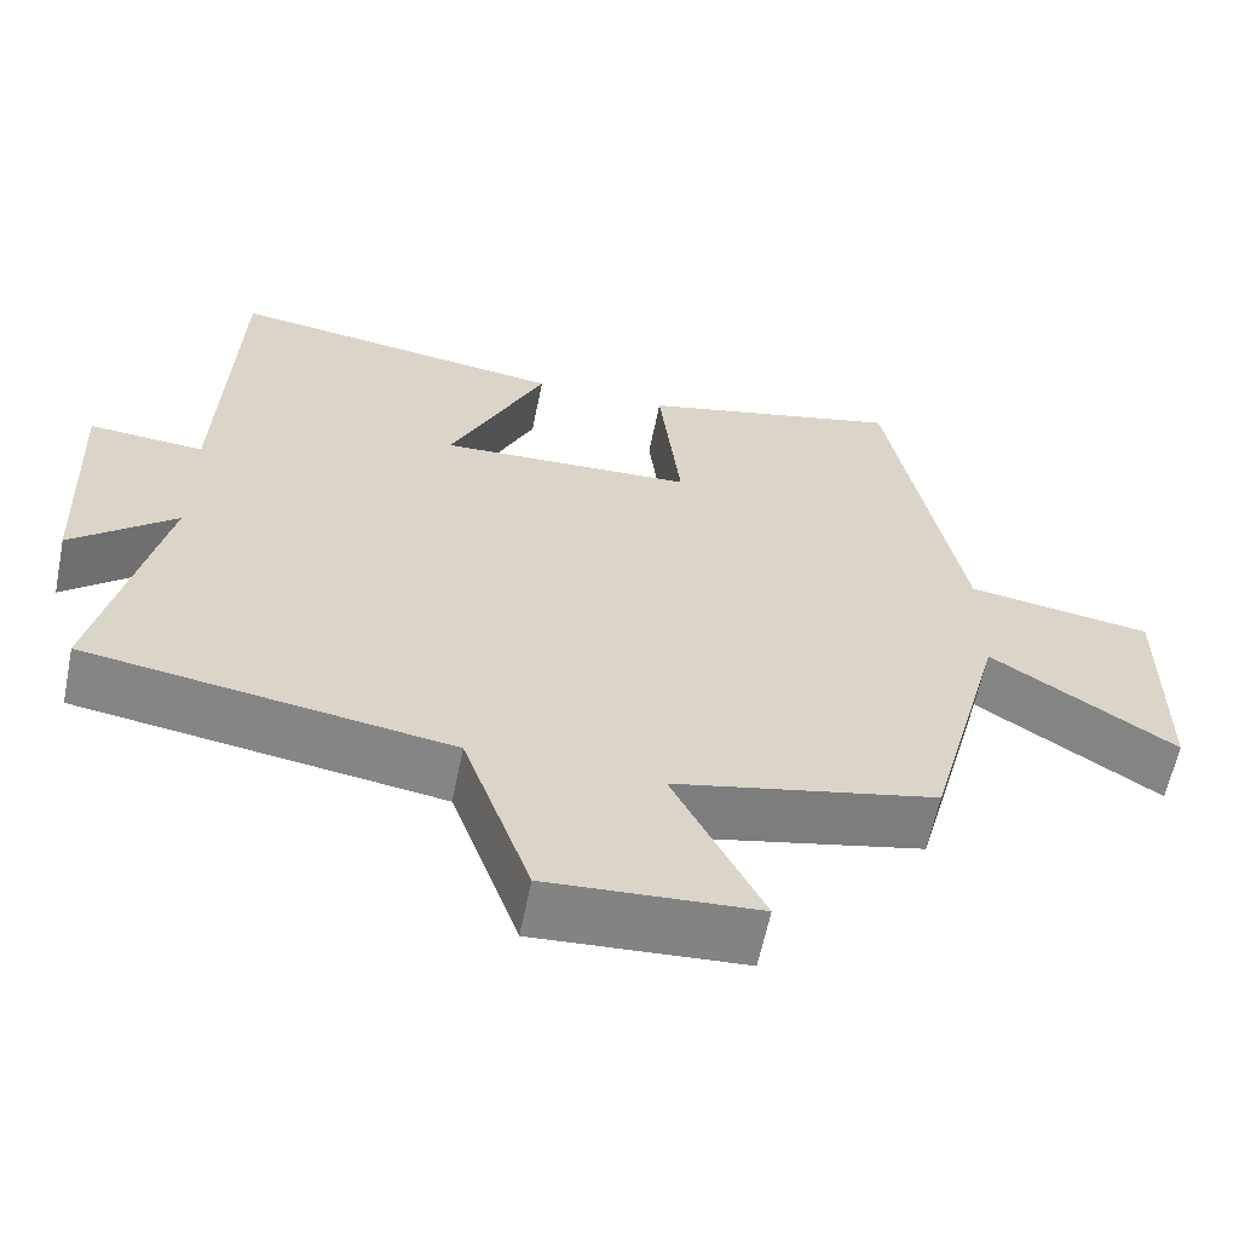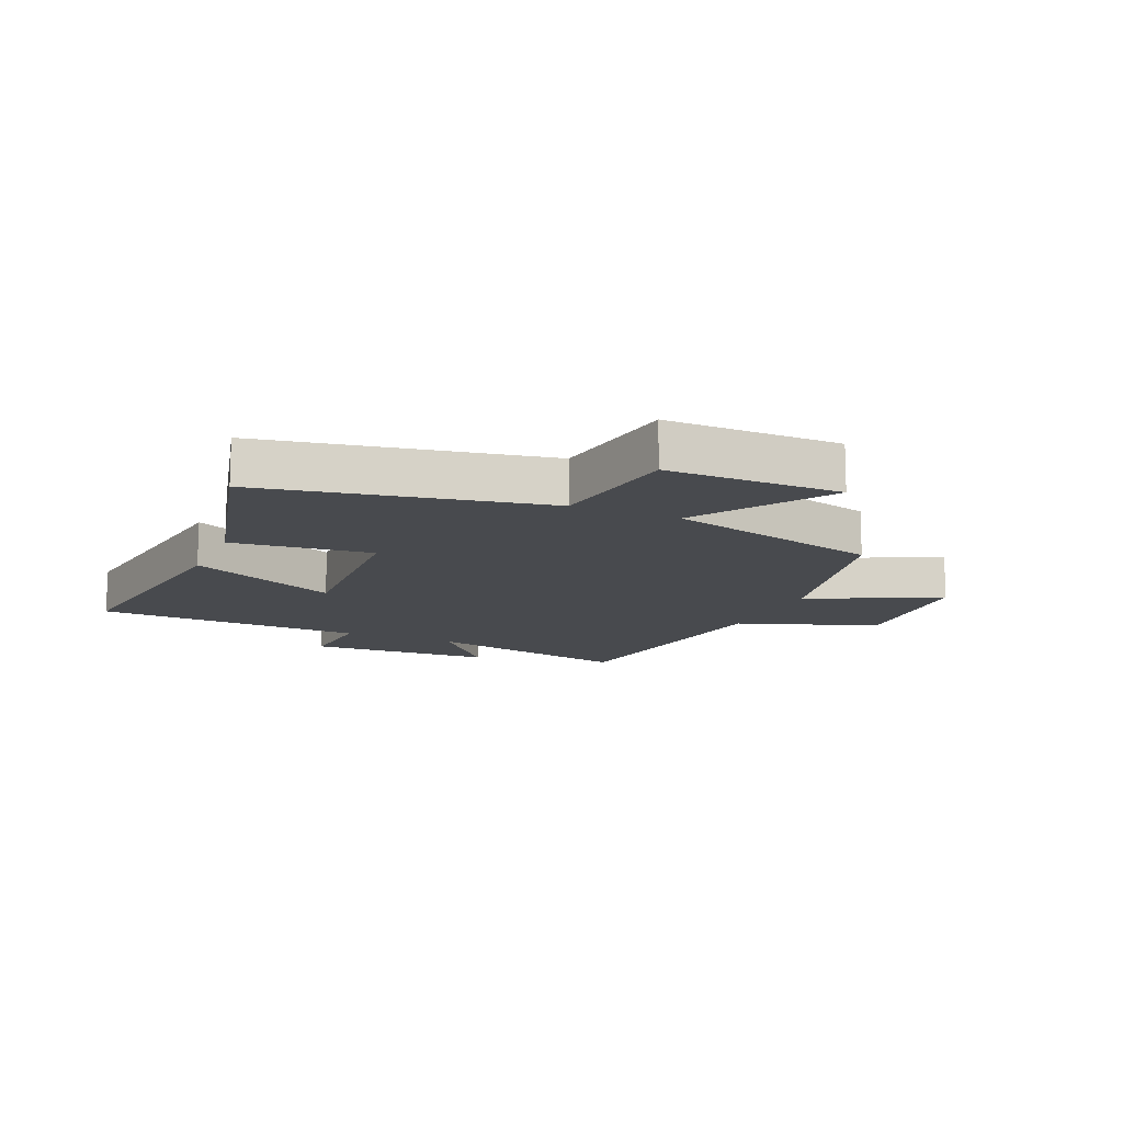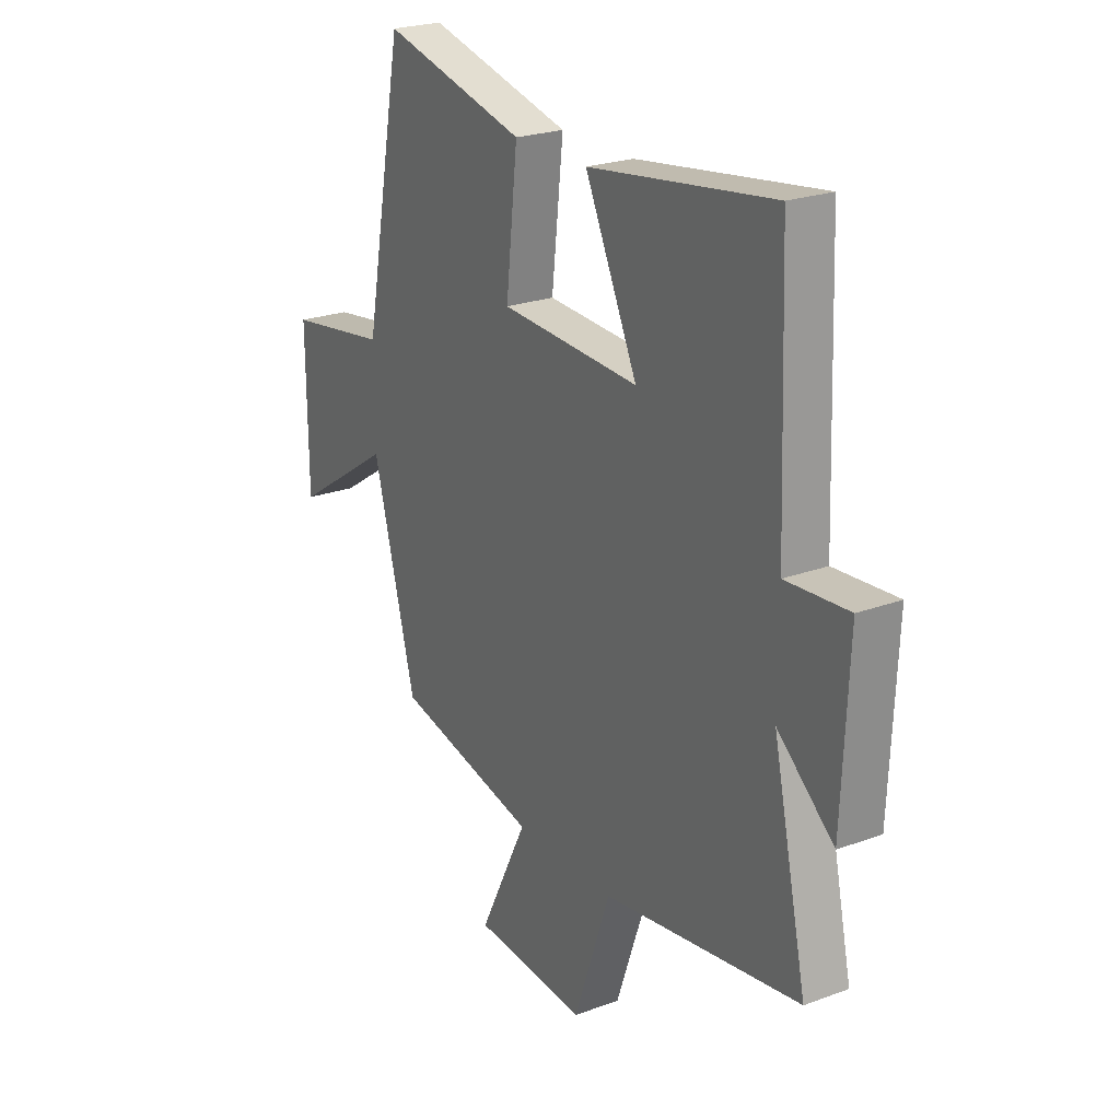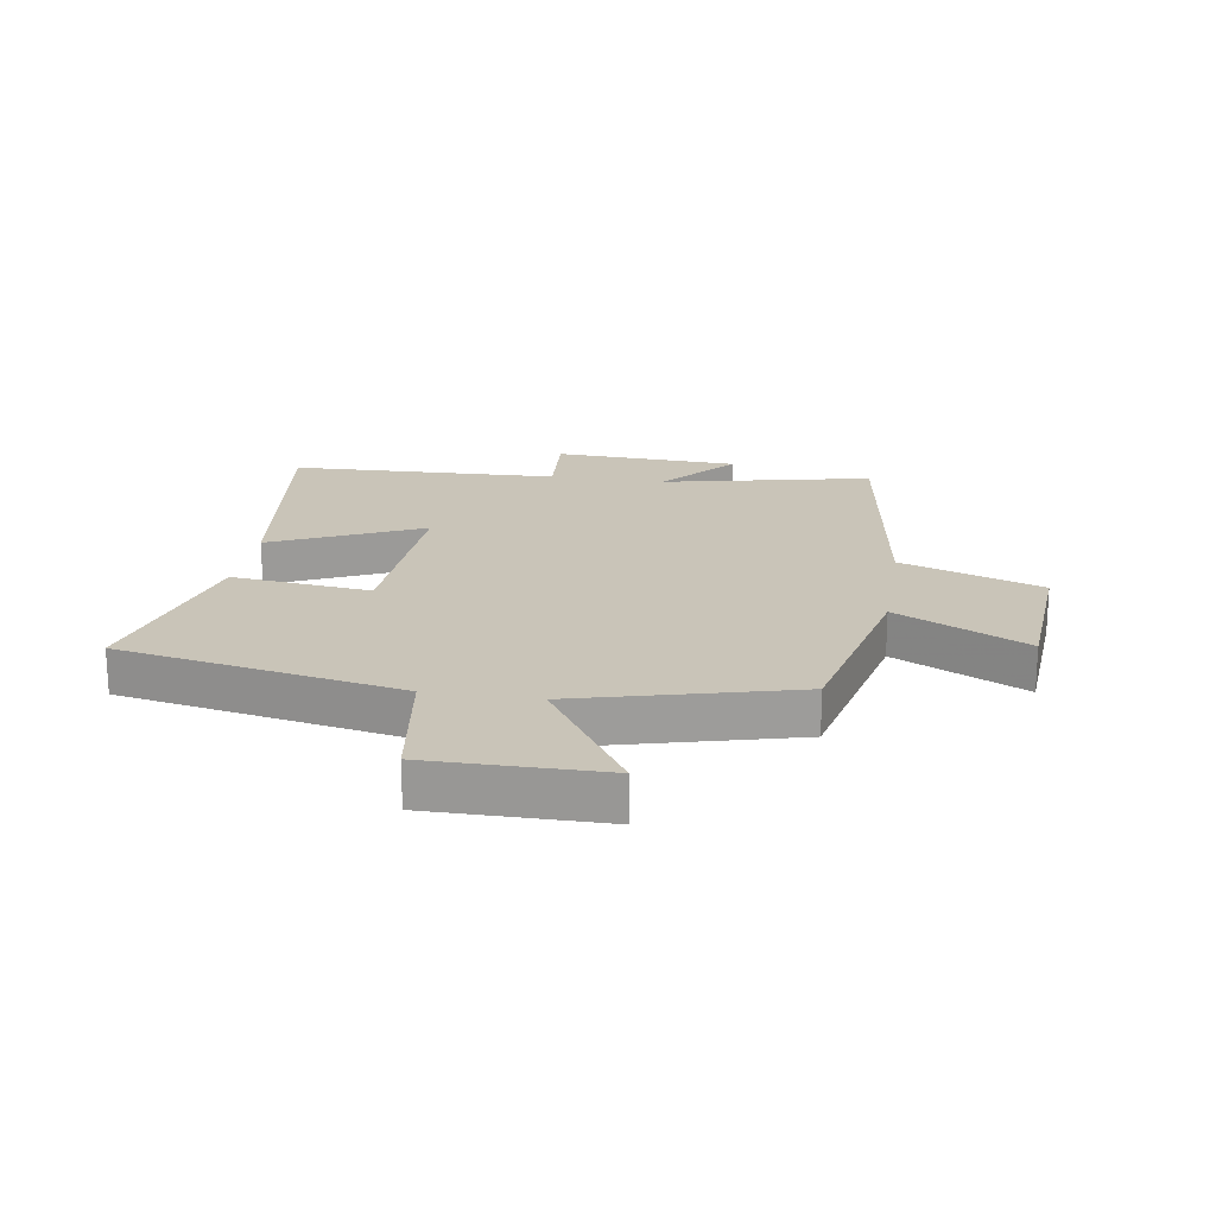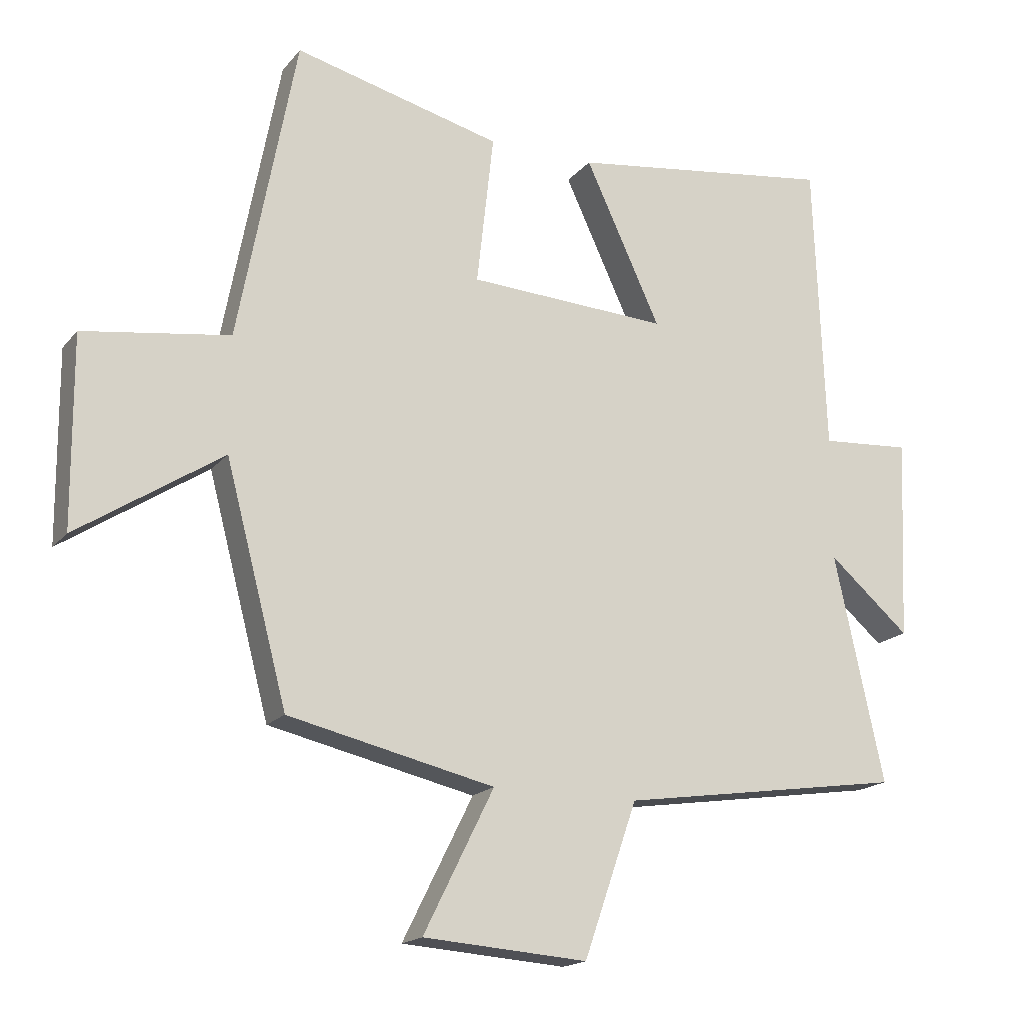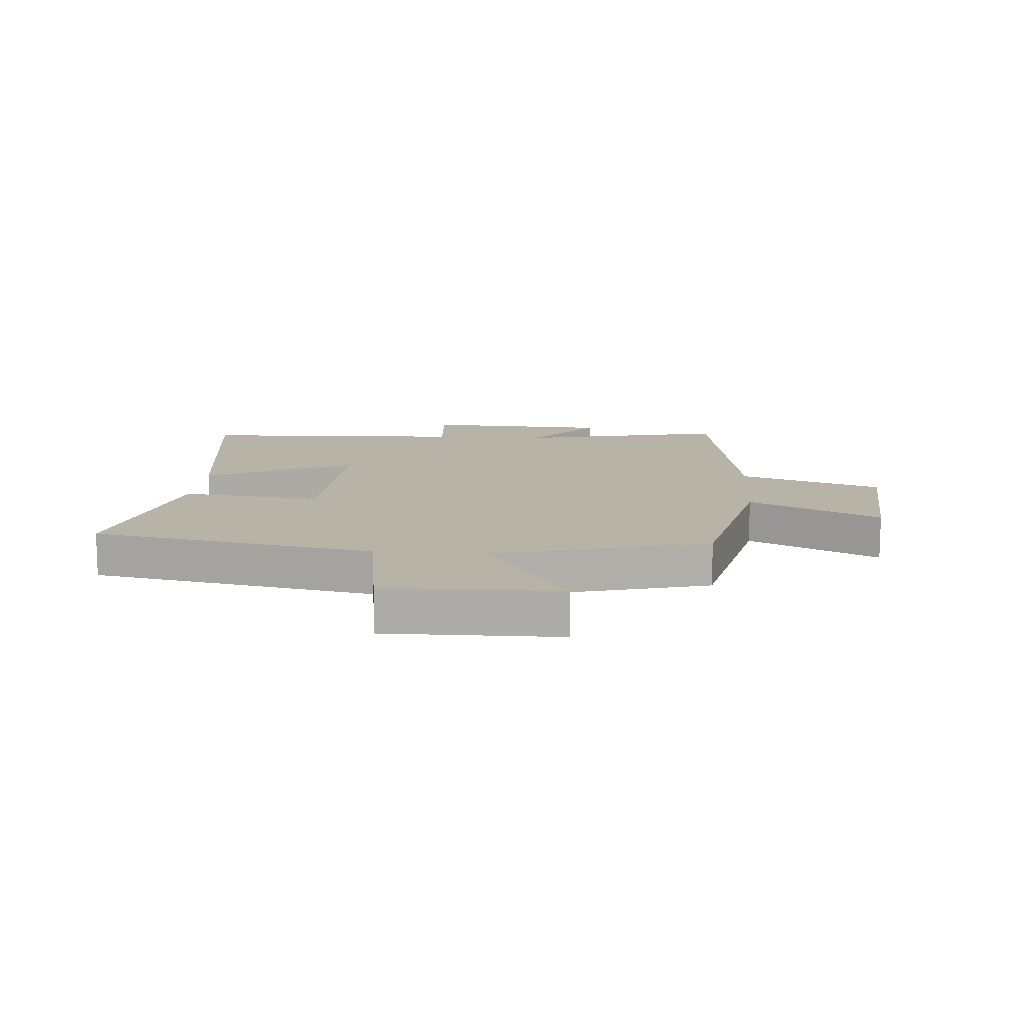
<metadata>
{"format":"obj","ext":"obj","renderer":"f3d","projection":"perspective","resolution":1024,"background":"white","views":[{"elev":-61.5,"azim":-11.5,"up":"+Z"},{"elev":-13.2,"azim":66.5,"up":"+Y"},{"elev":23.5,"azim":-121.9,"up":"+Z"},{"elev":20.1,"azim":99.1,"up":"+Y"},{"elev":-17.6,"azim":153.7,"up":"+Z"},{"elev":12.6,"azim":94.2,"up":"+Y"}]}
</metadata>
<code>
v 0.411 0.07 0.58
v 0.5 0.07 0.11
v 0.724 0.07 0.077
v 0.722 0.07 -0.213
v 0.5 0.07 -0.068
v 0.405 0.07 -0.428
v 0.088 0.07 -0.5
v 0.196 0.07 -0.717
v -0.056 0.07 -0.735
v -0.138 0.07 -0.5
v -0.576 0.07 -0.434
v -0.5 0.07 -0.085
v -0.625 0.07 -0.193
v -0.639 0.07 0.117
v -0.5 0.07 0.107
v -0.483 0.07 0.556
v -0.074 0.07 0.5
v -0.19 0.07 0.251
v 0.118 0.07 0.267
v 0.092 0.07 0.5
v 0.411 0 0.58
v 0.5 0 0.11
v 0.724 0 0.077
v 0.722 0 -0.213
v 0.5 0 -0.068
v 0.405 0 -0.428
v 0.088 0 -0.5
v 0.196 0 -0.717
v -0.056 0 -0.735
v -0.138 0 -0.5
v -0.576 0 -0.434
v -0.5 0 -0.085
v -0.625 0 -0.193
v -0.639 0 0.117
v -0.5 0 0.107
v -0.483 0 0.556
v -0.074 0 0.5
v -0.19 0 0.251
v 0.118 0 0.267
v 0.092 0 0.5
f 19 20 1 2
f 18 19 2
f 15 16 17 18
f 15 18 2
f 12 13 14 15
f 12 15 2 3
f 10 11 12
f 7 8 9 10
f 7 10 12
f 6 7 12
f 5 6 12
f 3 4 5
f 3 5 12
f 22 21 40 39
f 22 39 38
f 38 37 36 35
f 22 38 35
f 35 34 33 32
f 23 22 35 32
f 32 31 30
f 30 29 28 27
f 32 30 27
f 32 27 26
f 32 26 25
f 25 24 23
f 32 25 23
f 1 21 22 2
f 2 22 23 3
f 3 23 24 4
f 4 24 25 5
f 5 25 26 6
f 6 26 27 7
f 7 27 28 8
f 8 28 29 9
f 9 29 30 10
f 10 30 31 11
f 11 31 32 12
f 12 32 33 13
f 13 33 34 14
f 14 34 35 15
f 15 35 36 16
f 16 36 37 17
f 17 37 38 18
f 18 38 39 19
f 19 39 40 20
f 20 40 21 1

</code>
